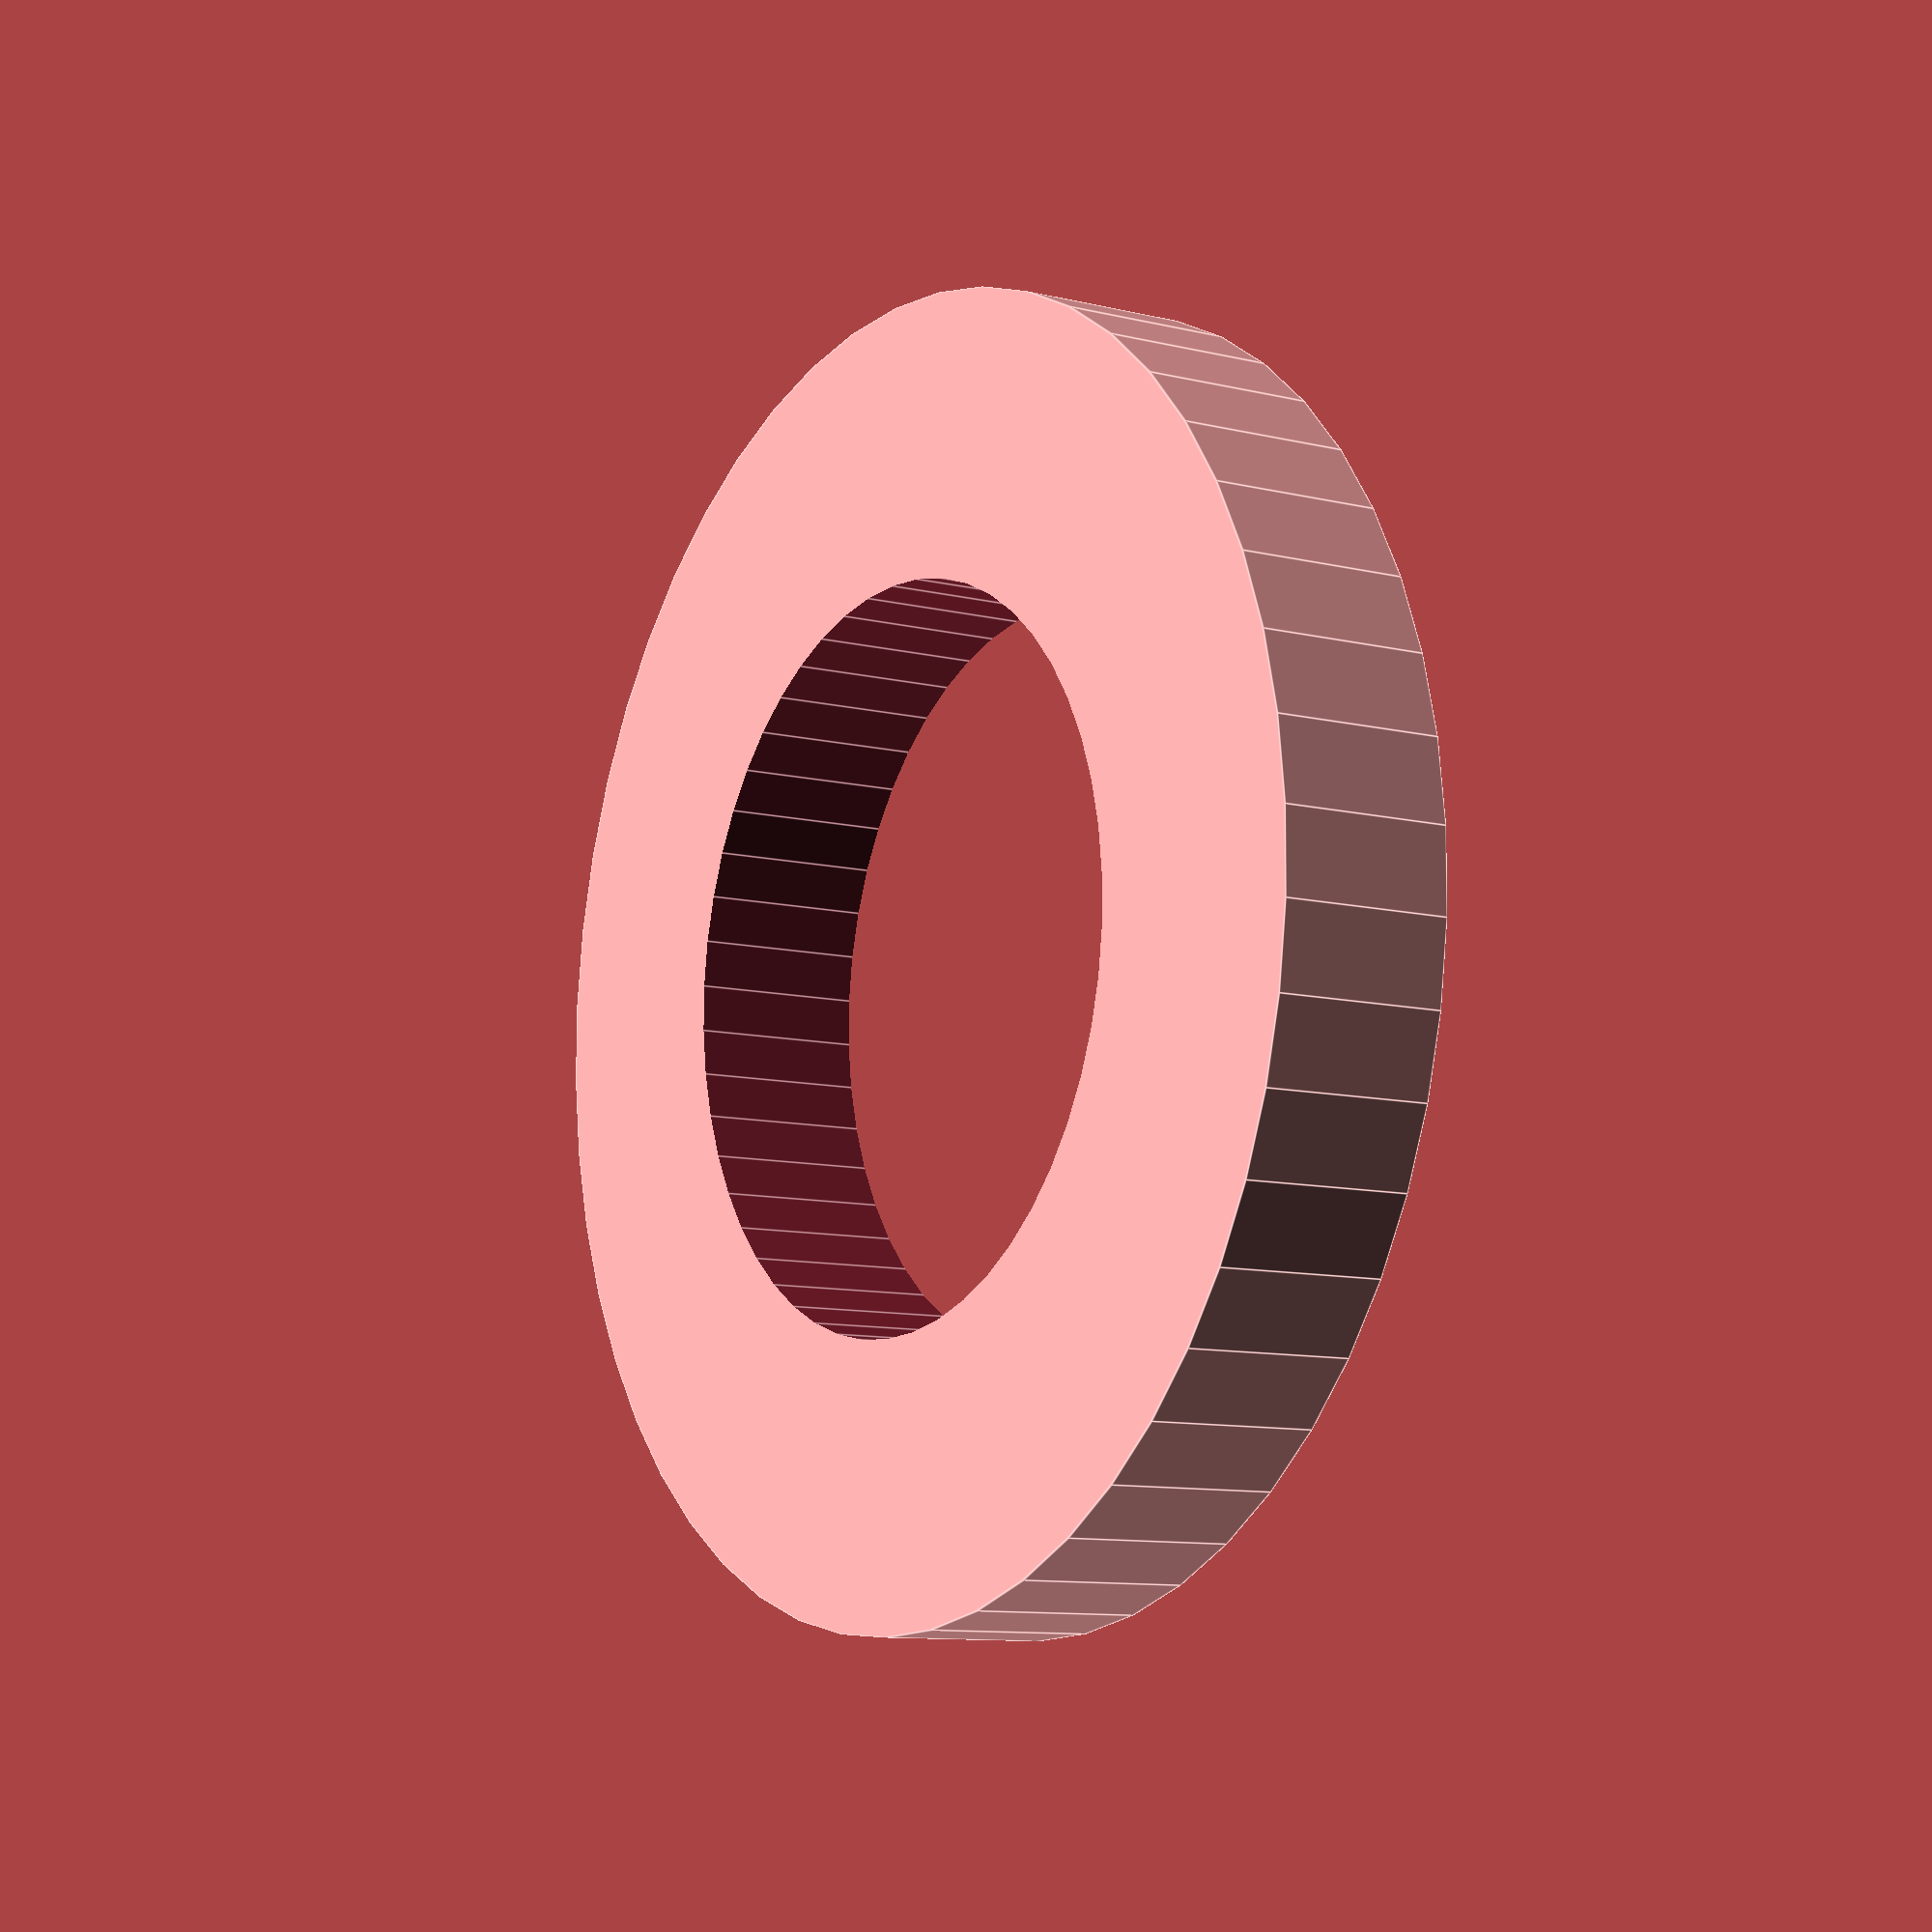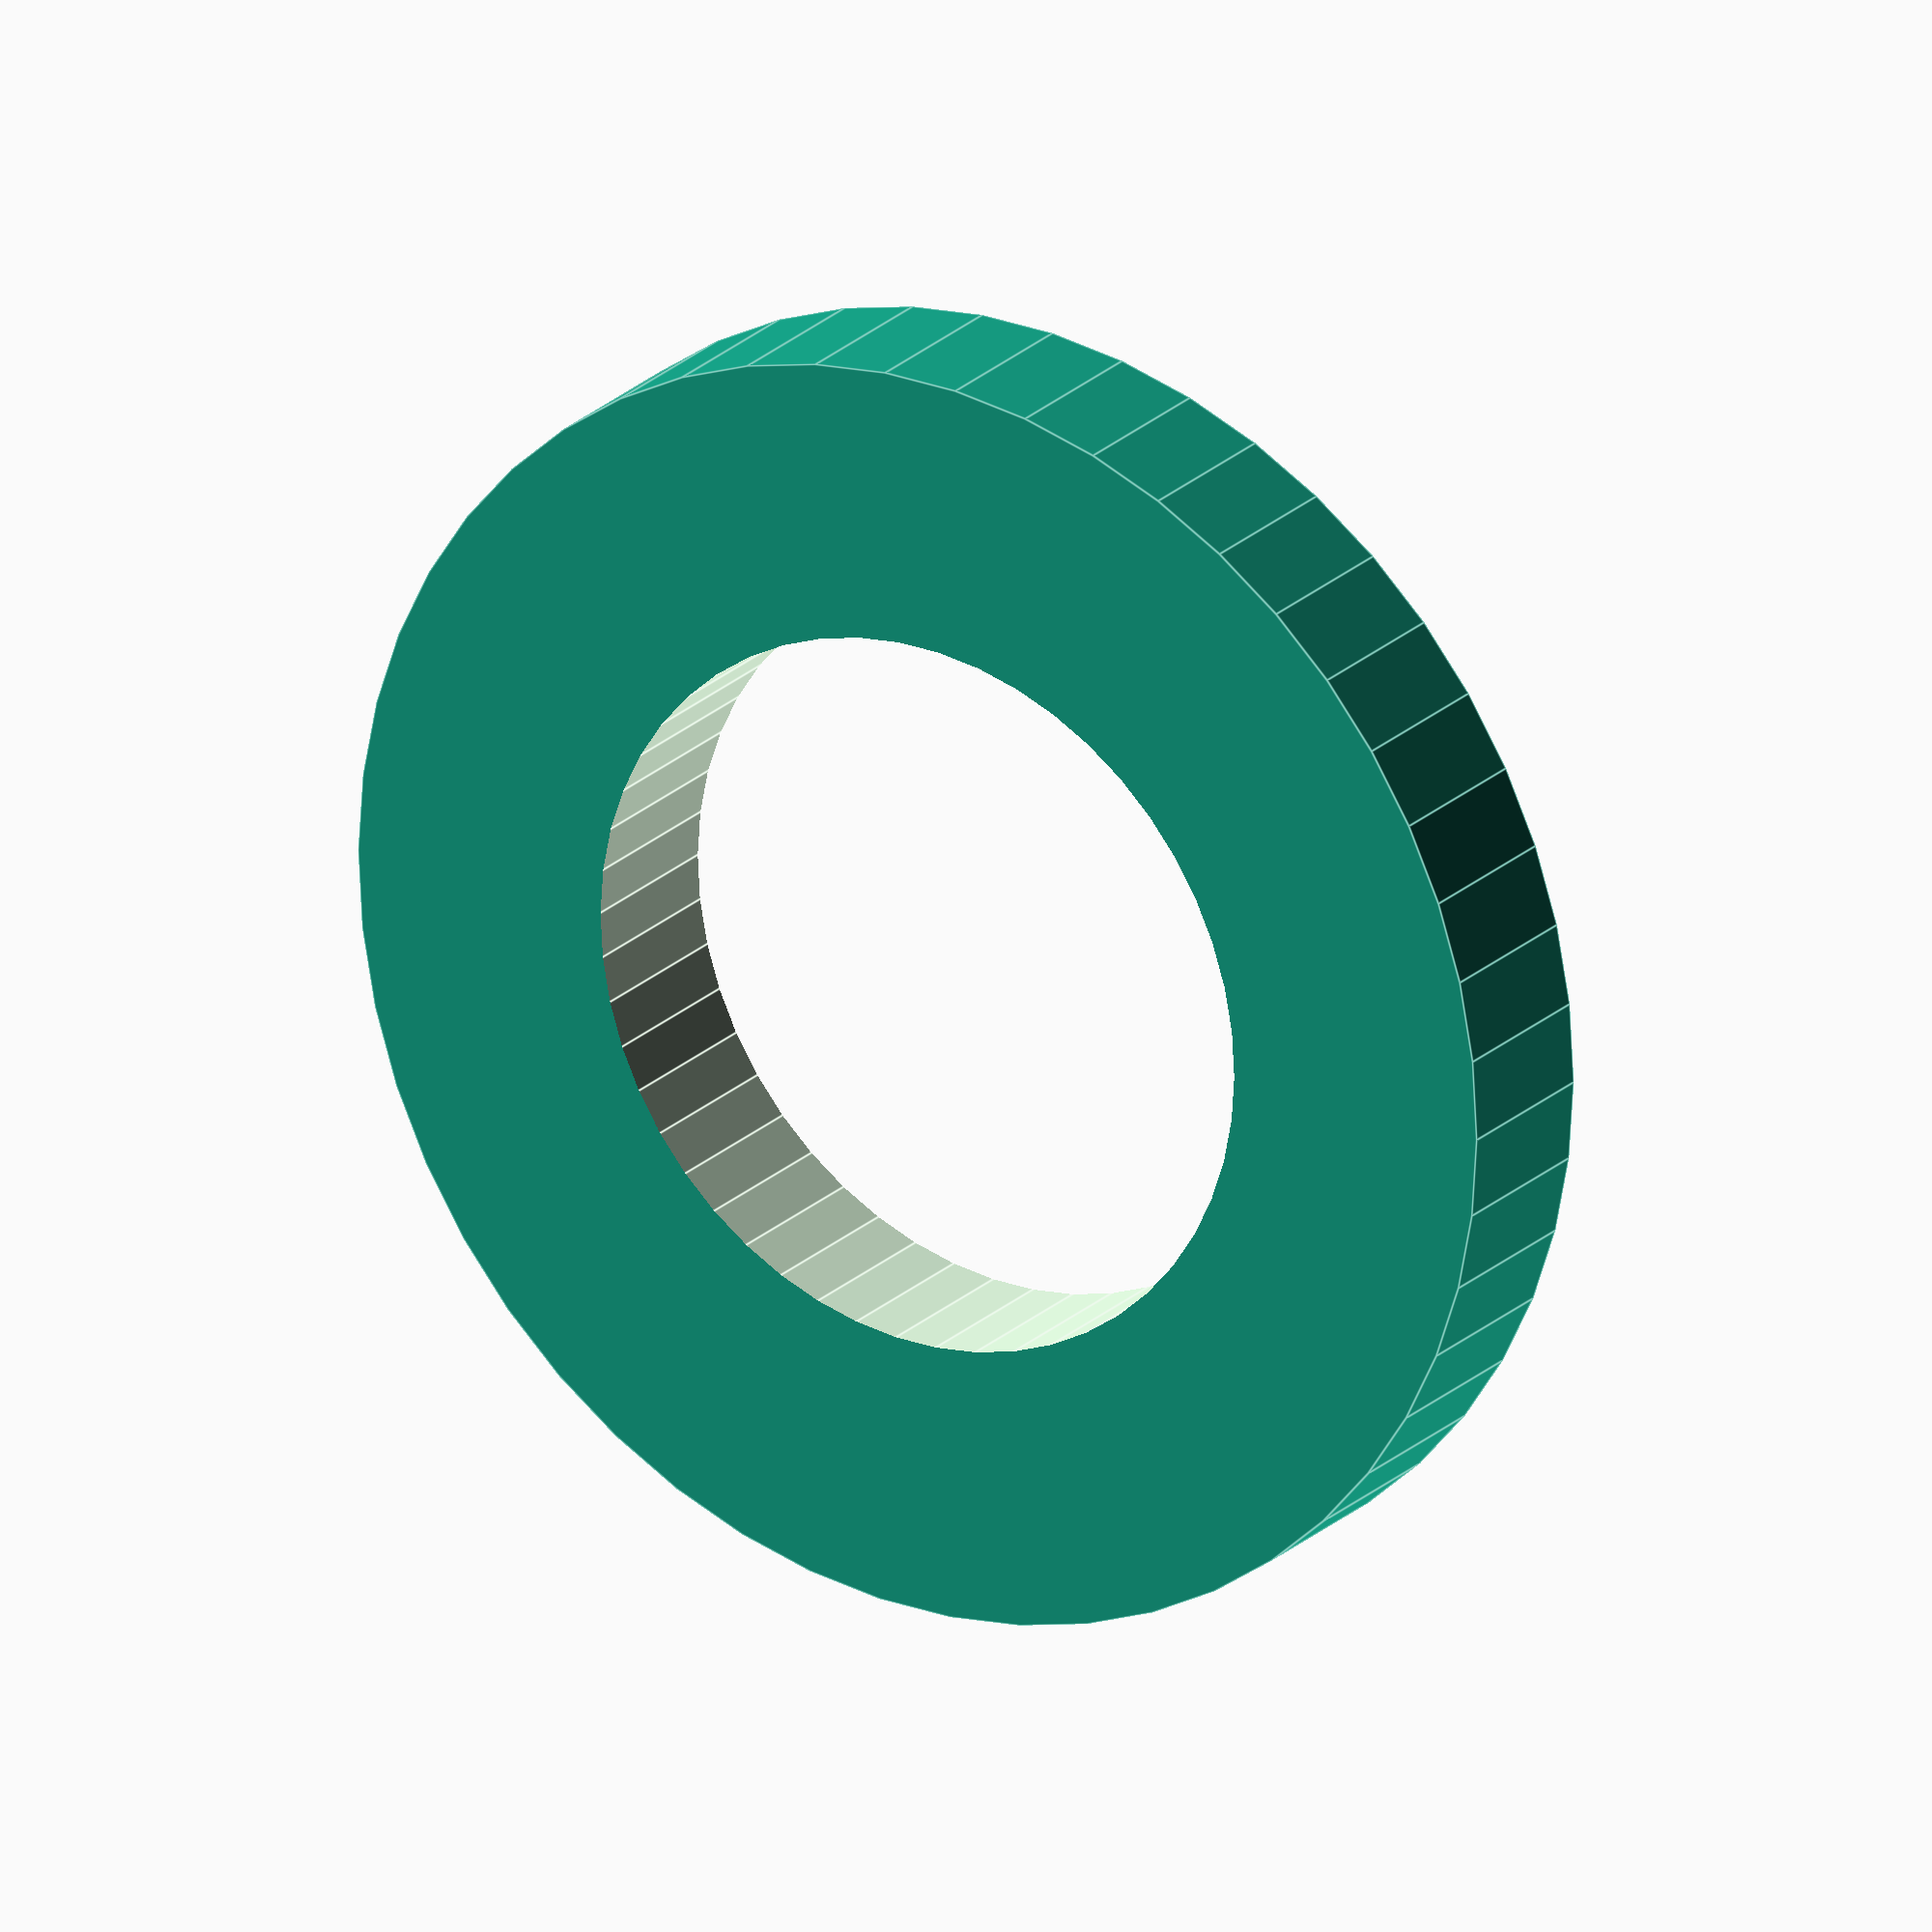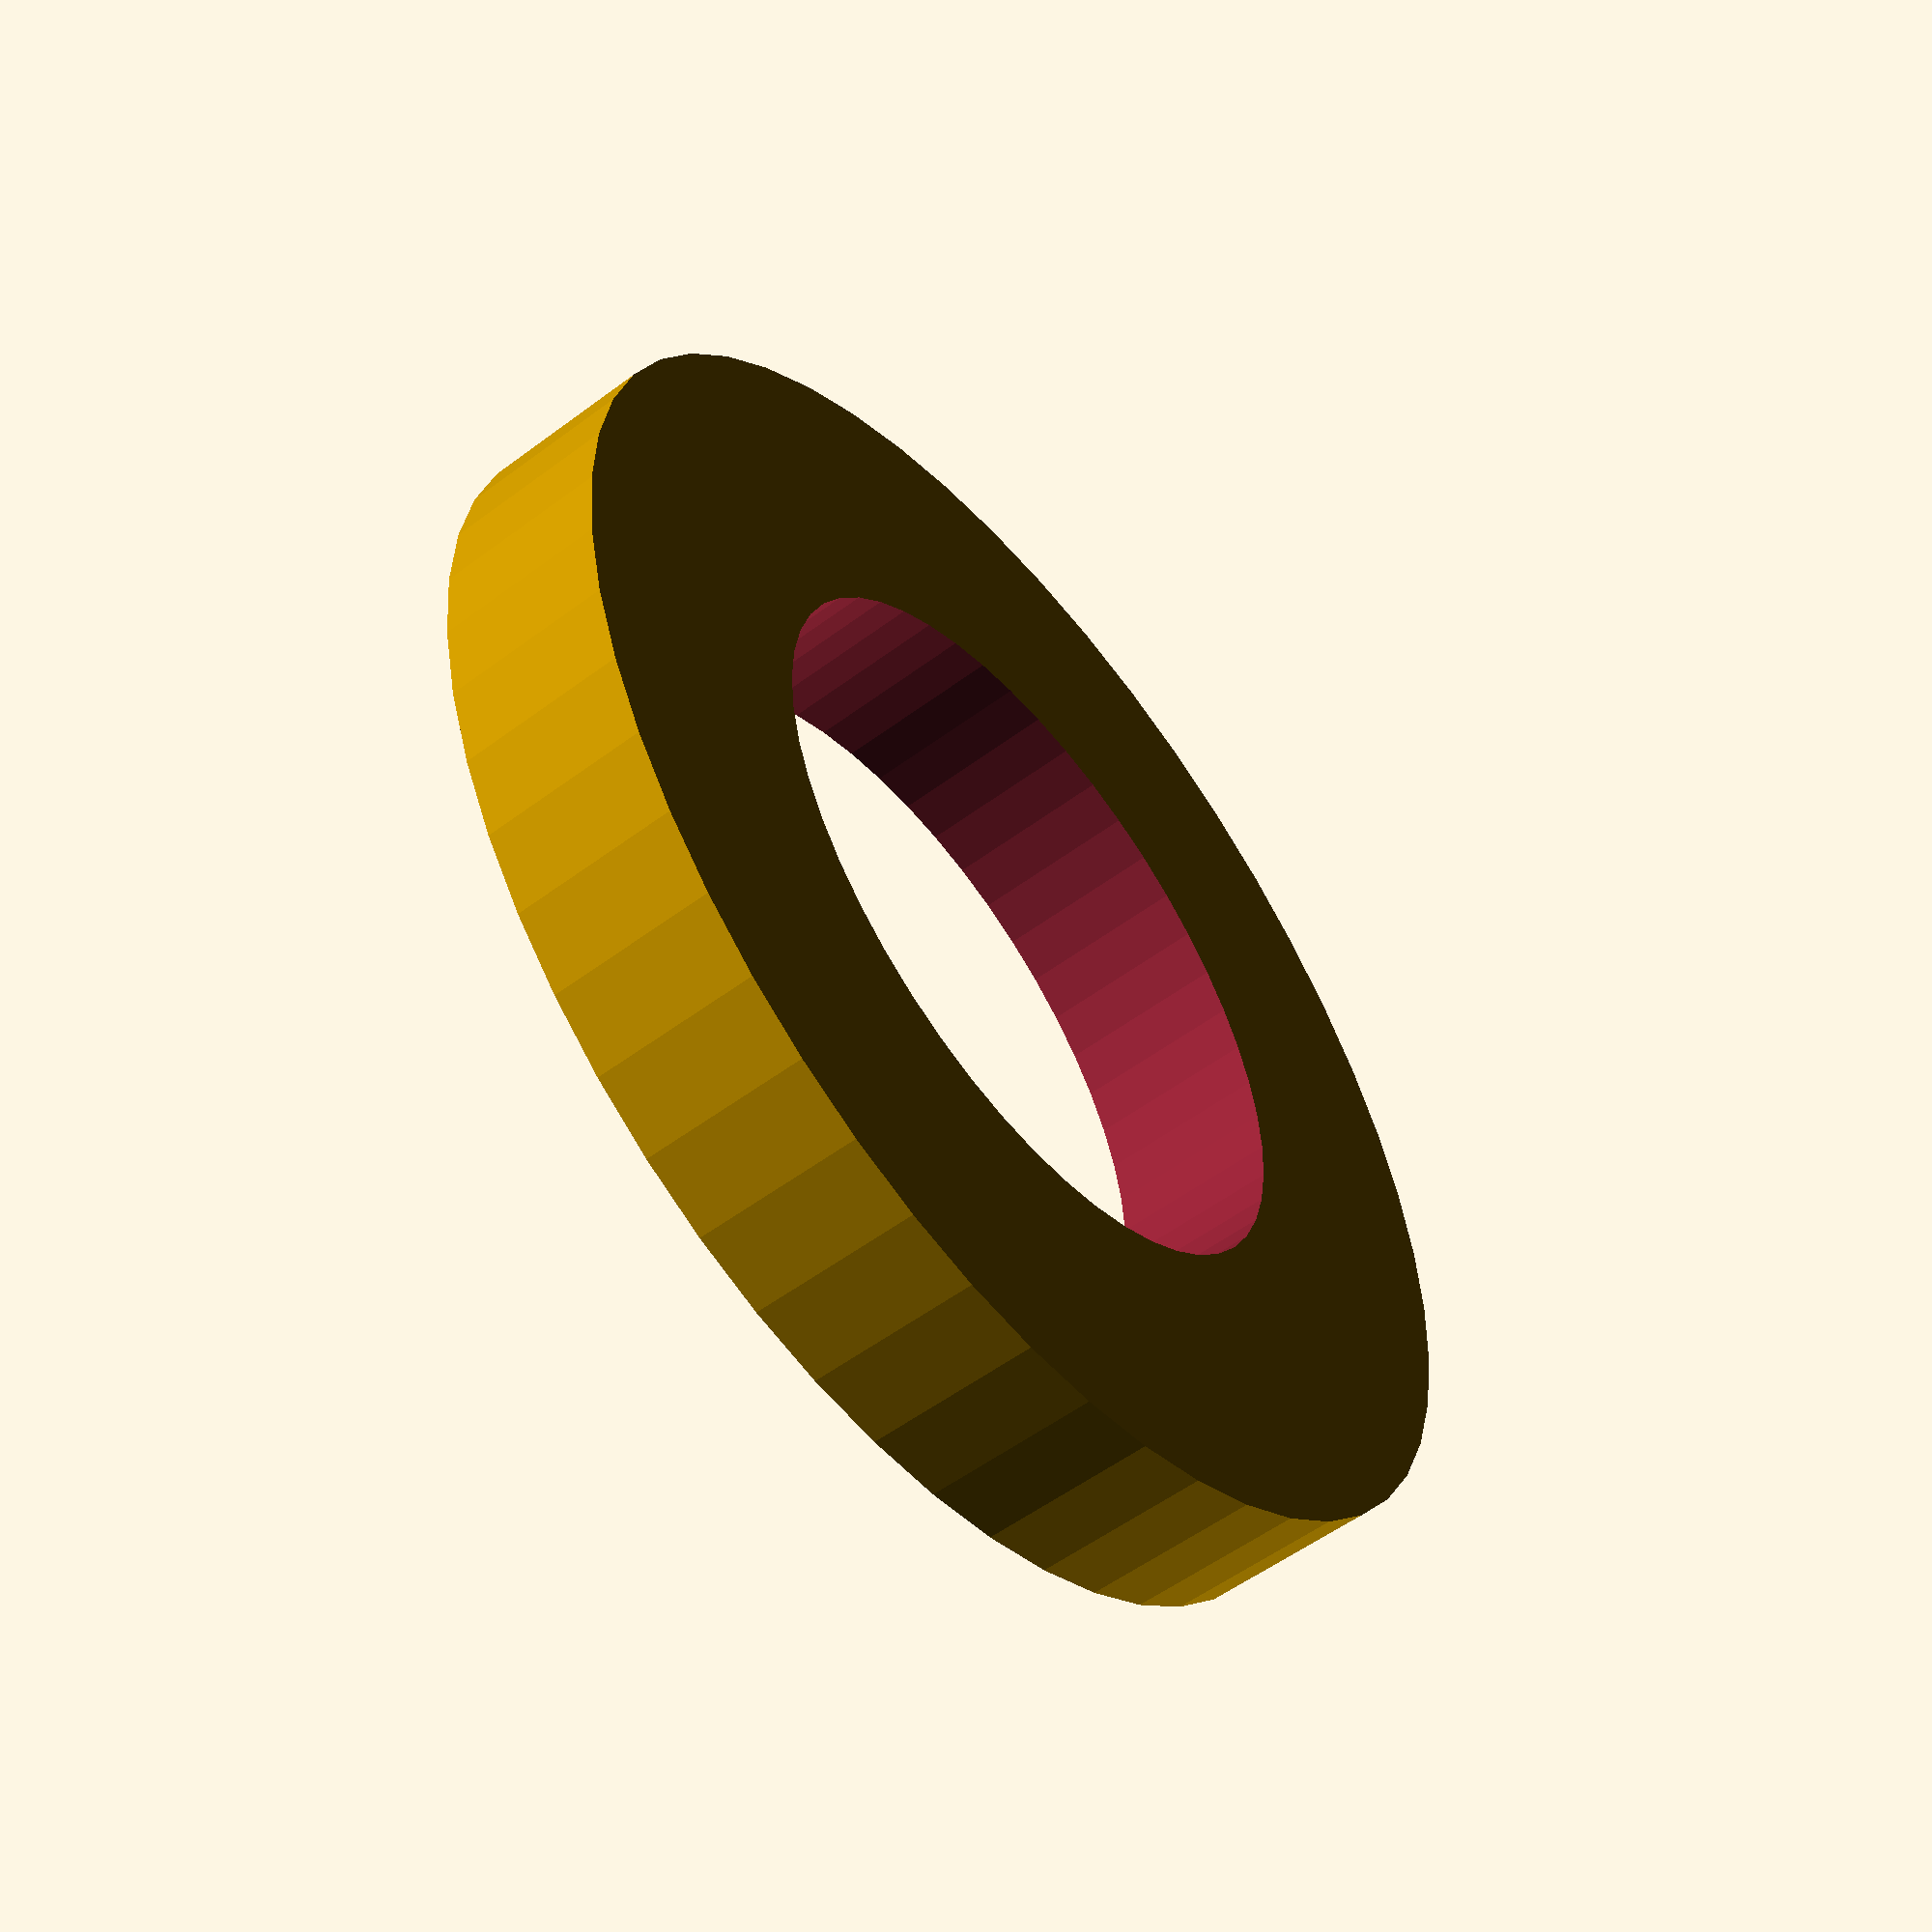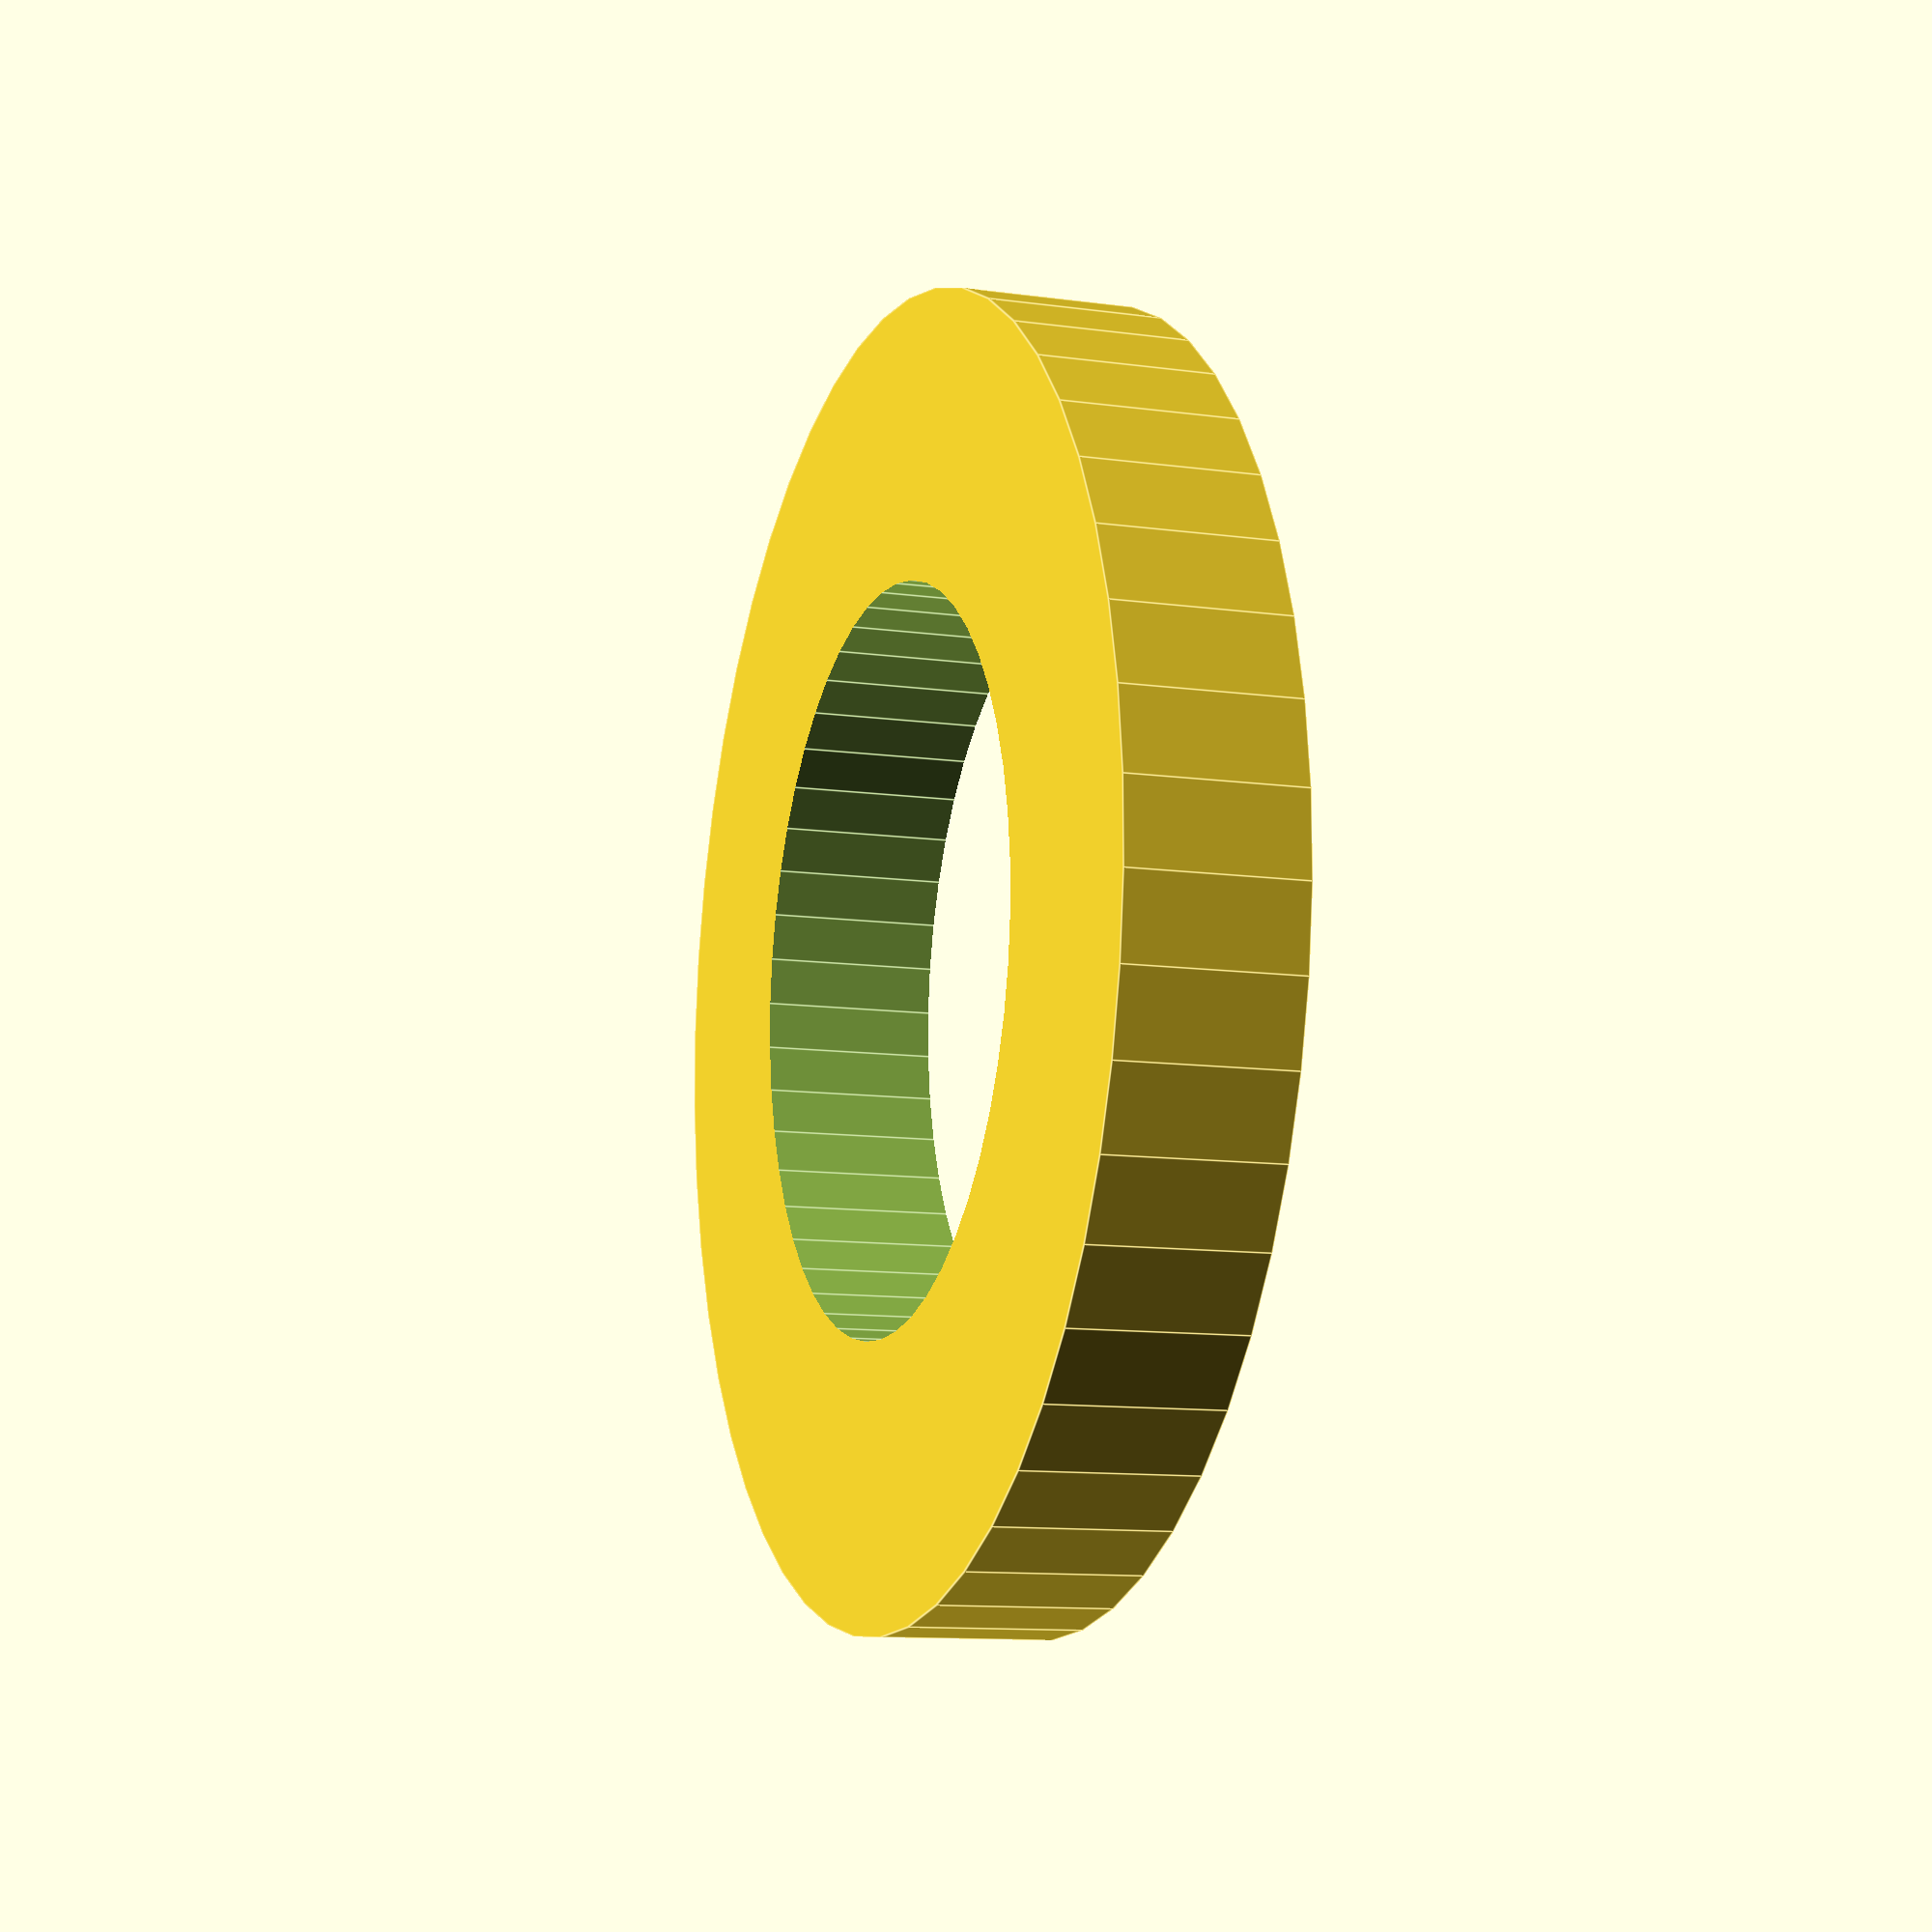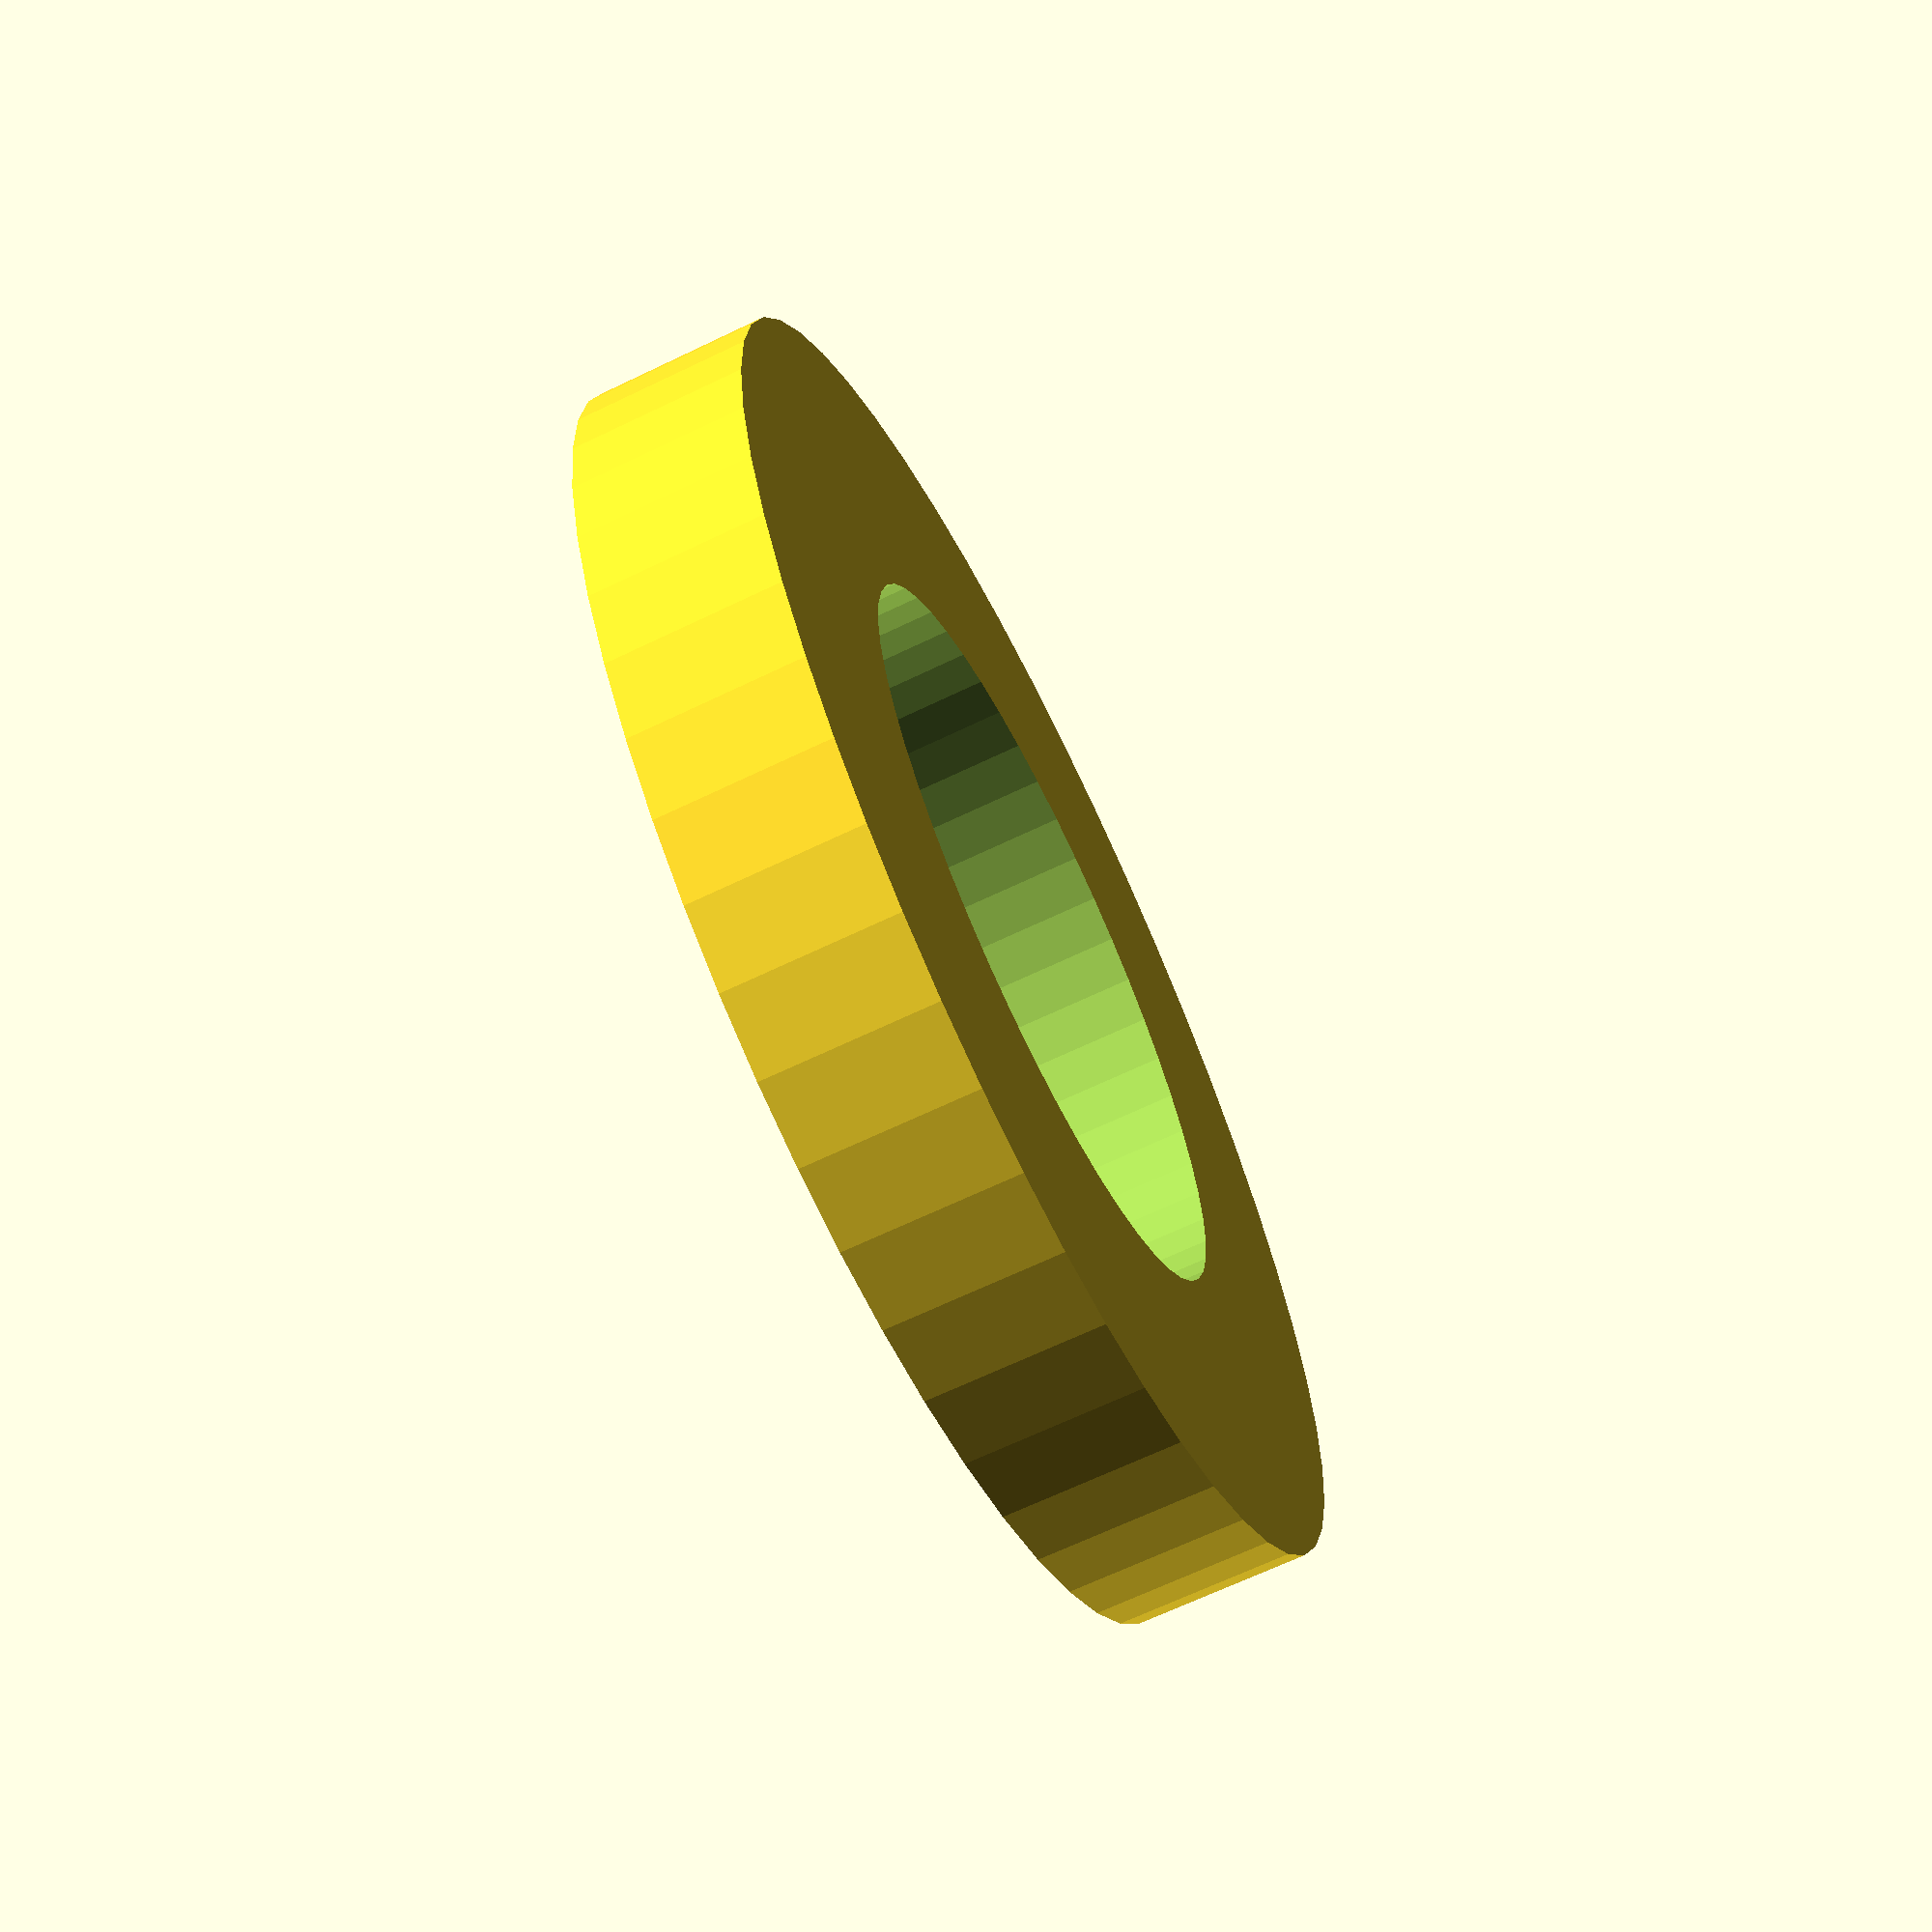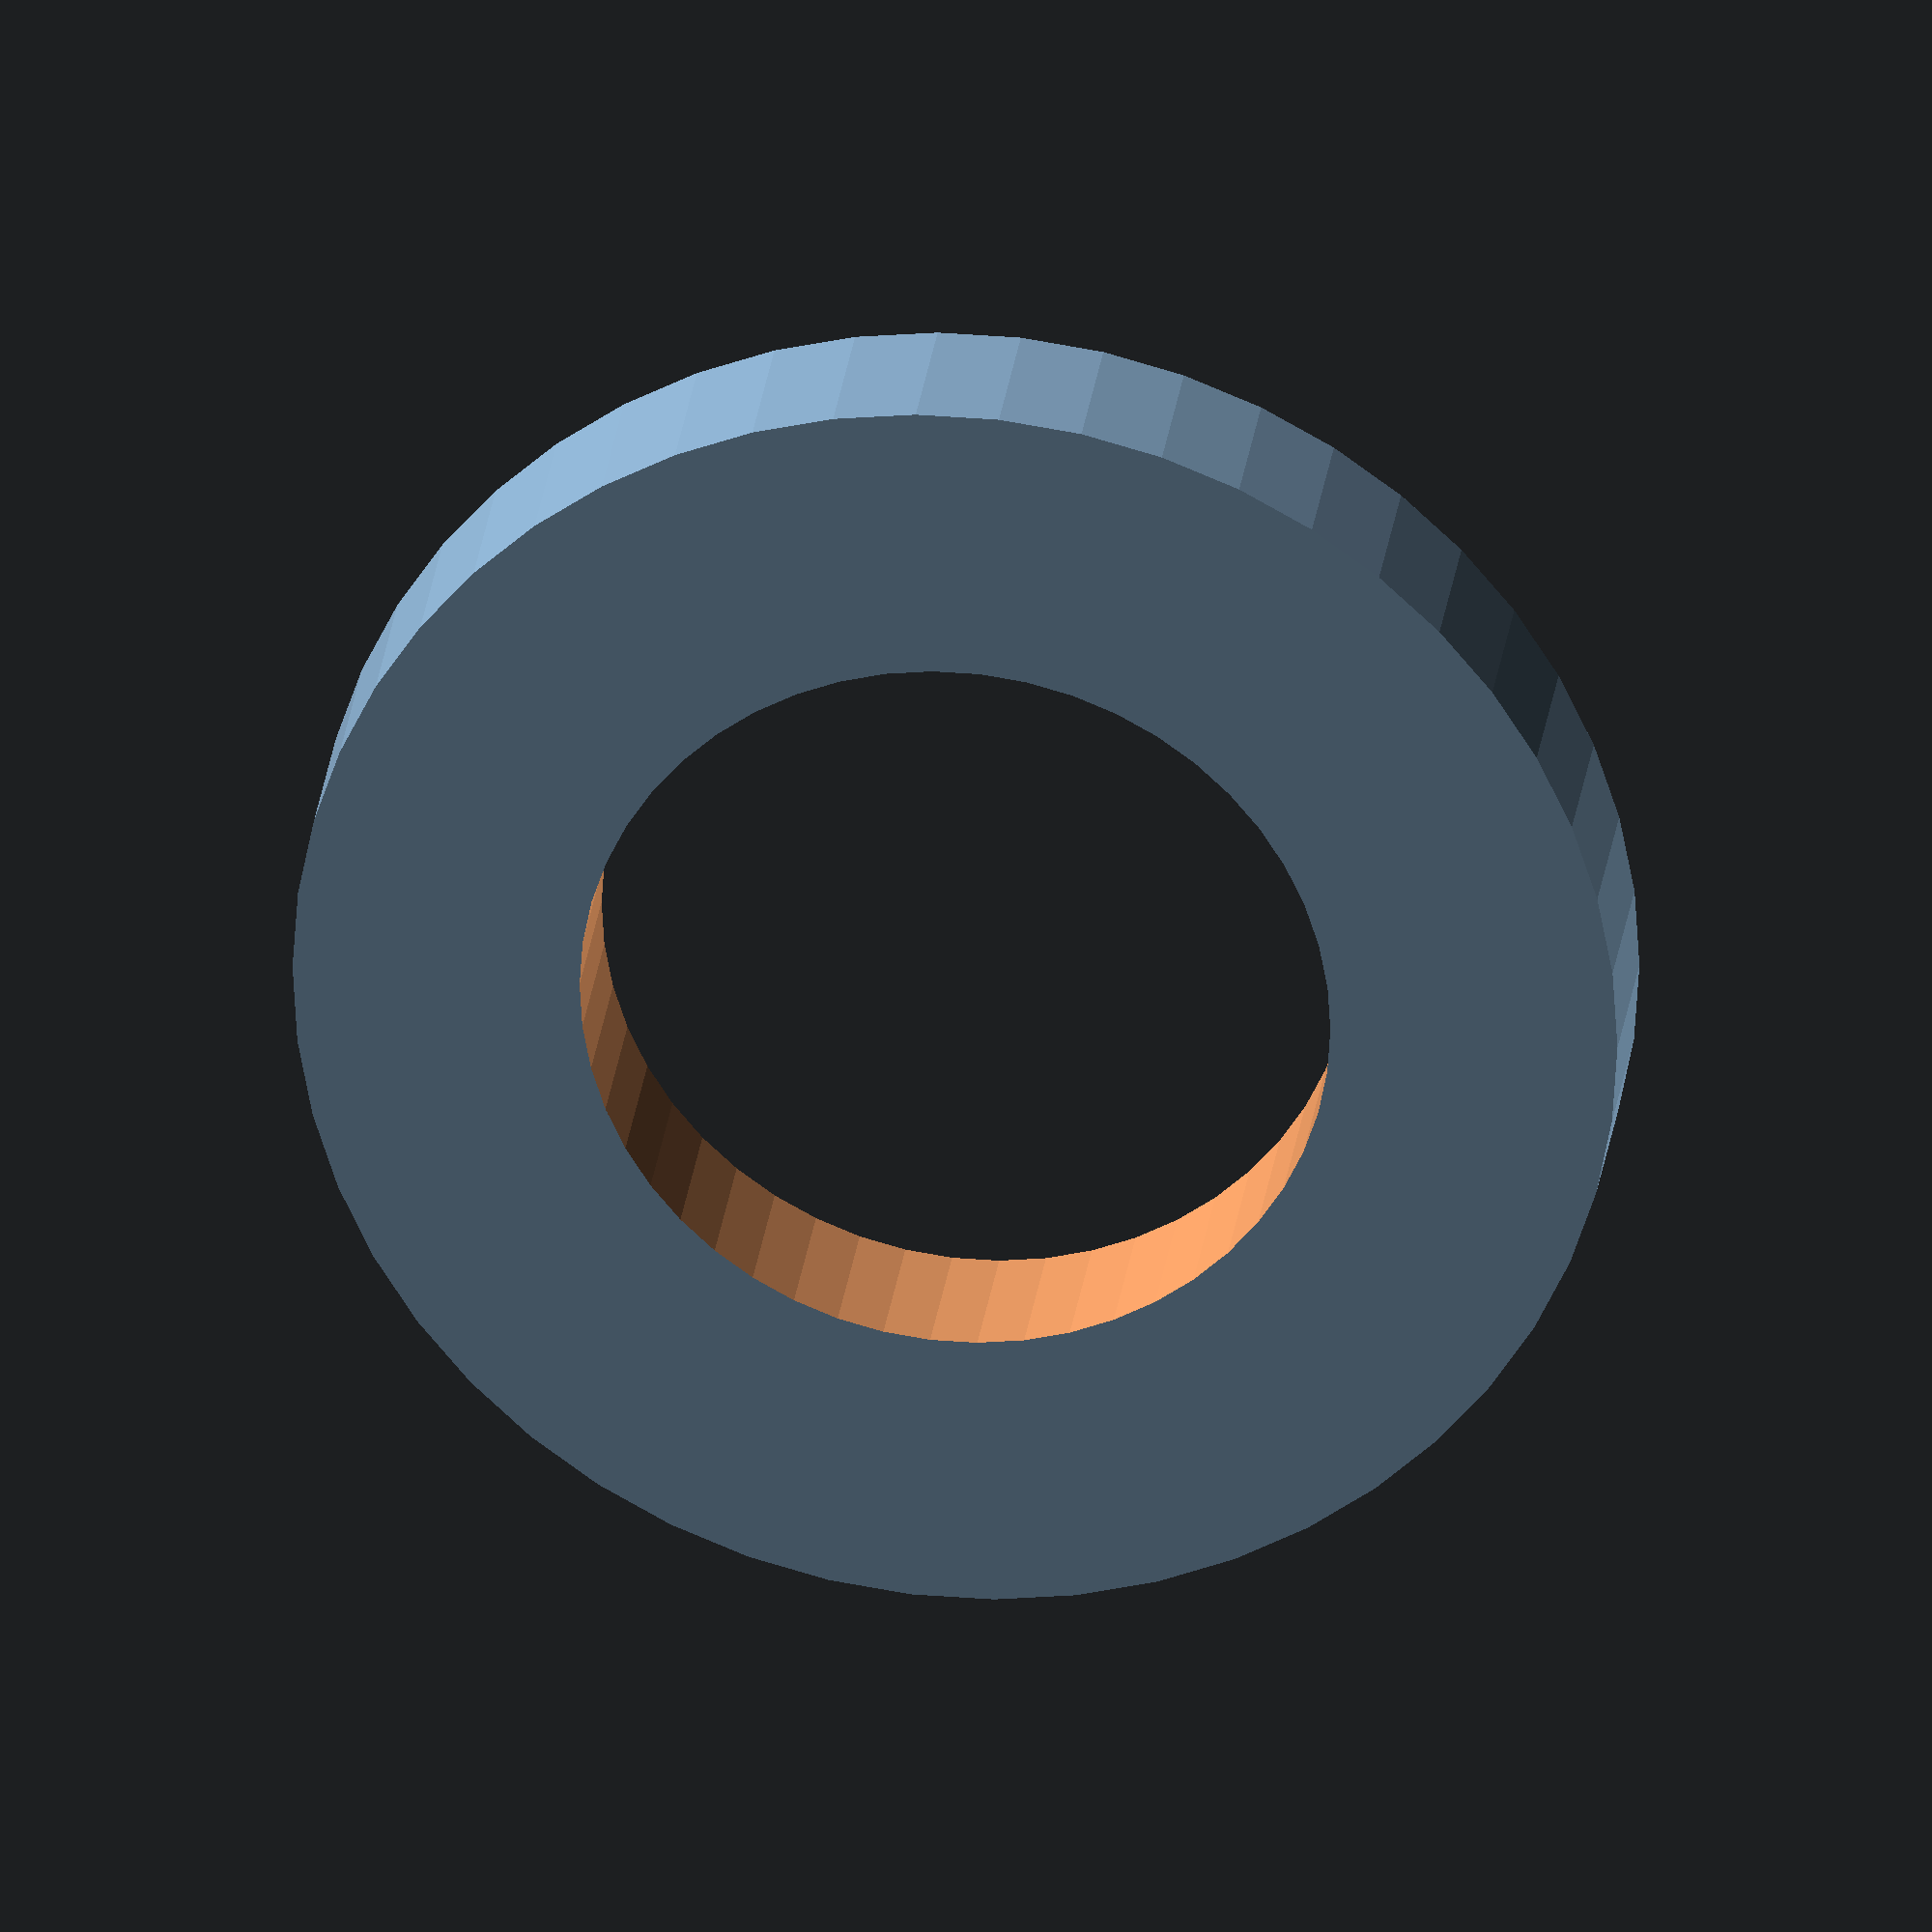
<openscad>
$fn = 50;


difference() {
	union() {
		translate(v = [0, 0, -1.0000000000]) {
			cylinder(h = 2, r = 7.5000000000);
		}
	}
	union() {
		translate(v = [0, 0, -100.0000000000]) {
			cylinder(h = 200, r = 4.2500000000);
		}
	}
}
</openscad>
<views>
elev=10.1 azim=263.3 roll=57.8 proj=p view=edges
elev=157.1 azim=230.7 roll=146.9 proj=o view=edges
elev=53.9 azim=340.3 roll=128.6 proj=p view=solid
elev=190.8 azim=53.7 roll=109.3 proj=p view=edges
elev=65.9 azim=88.7 roll=295.9 proj=p view=wireframe
elev=332.3 azim=115.0 roll=187.1 proj=o view=wireframe
</views>
